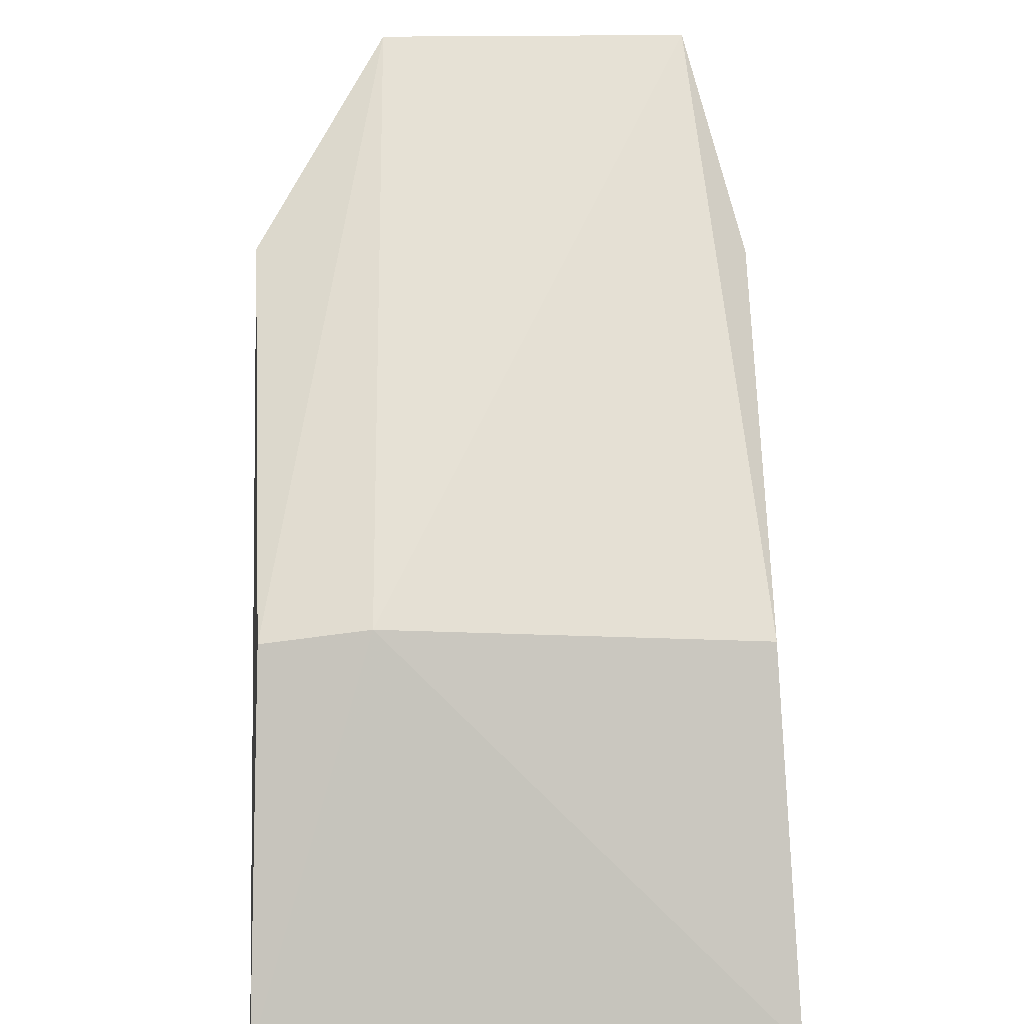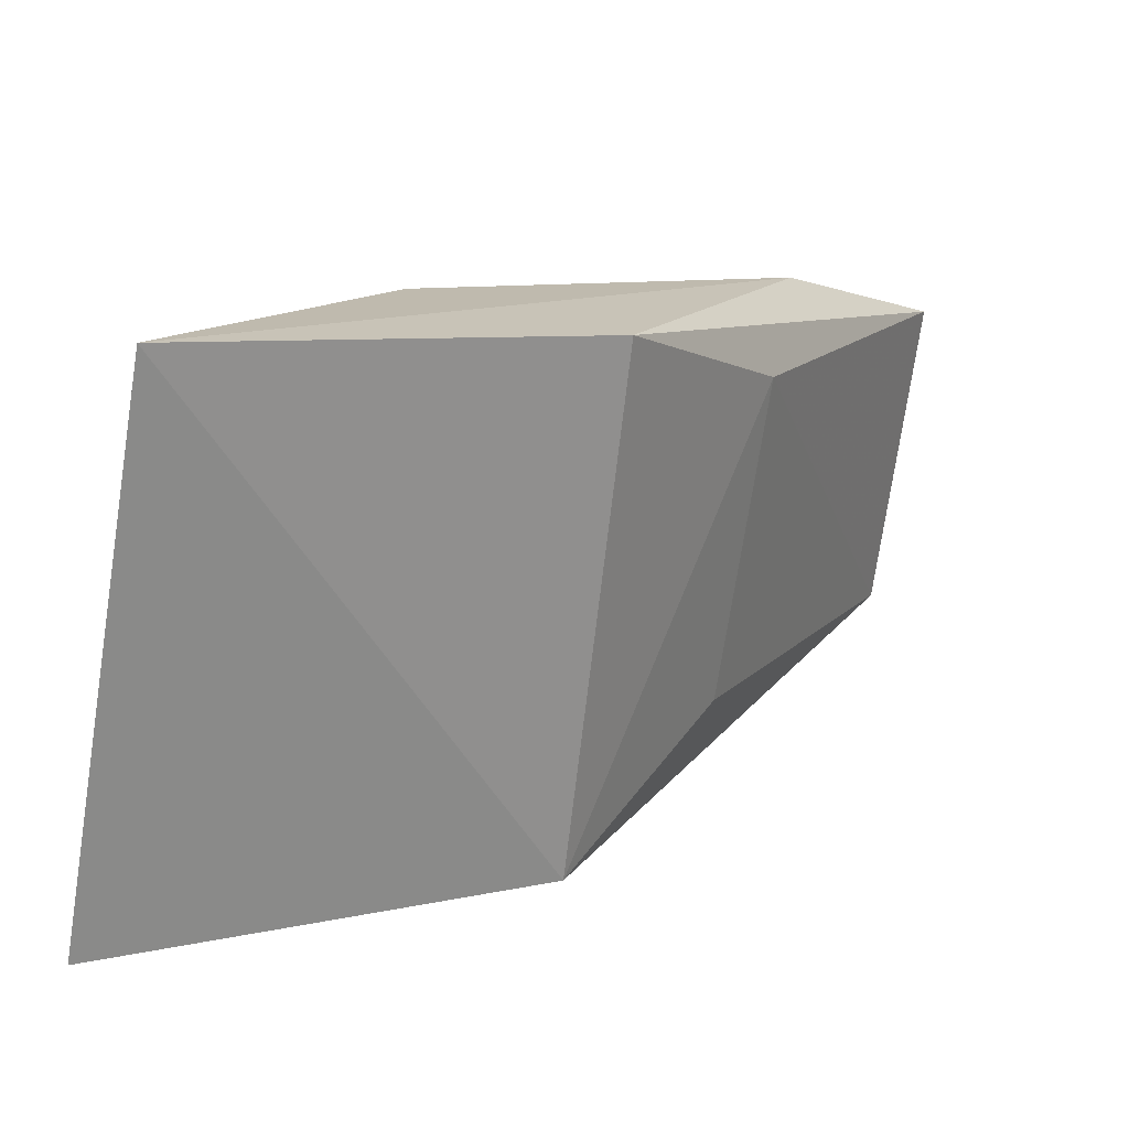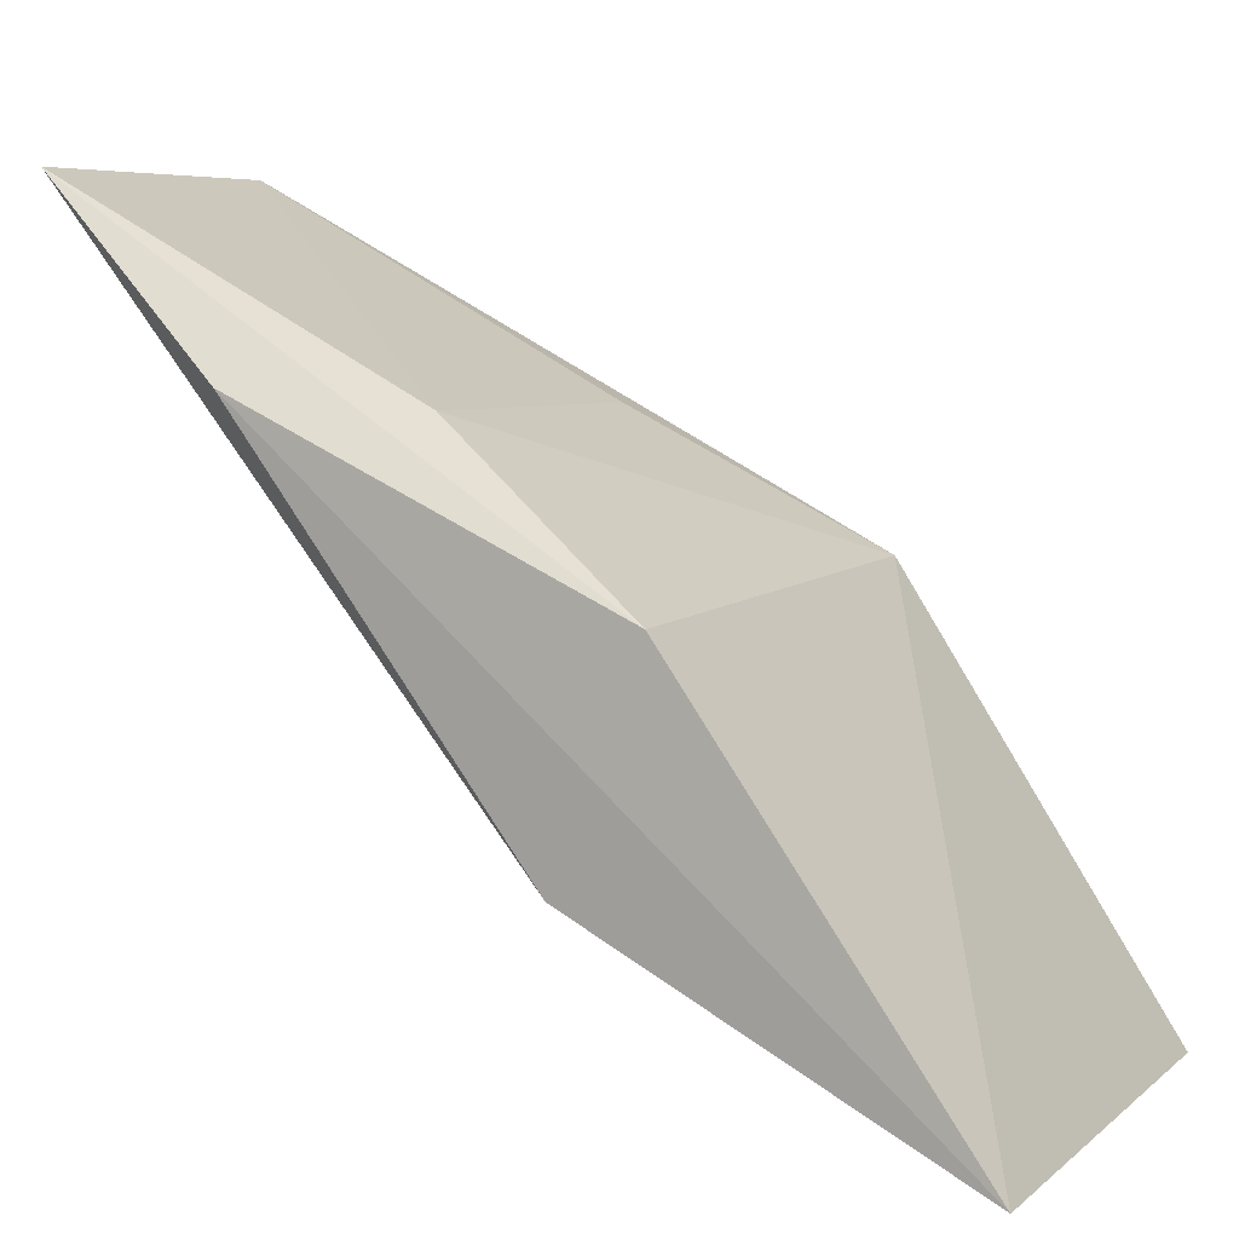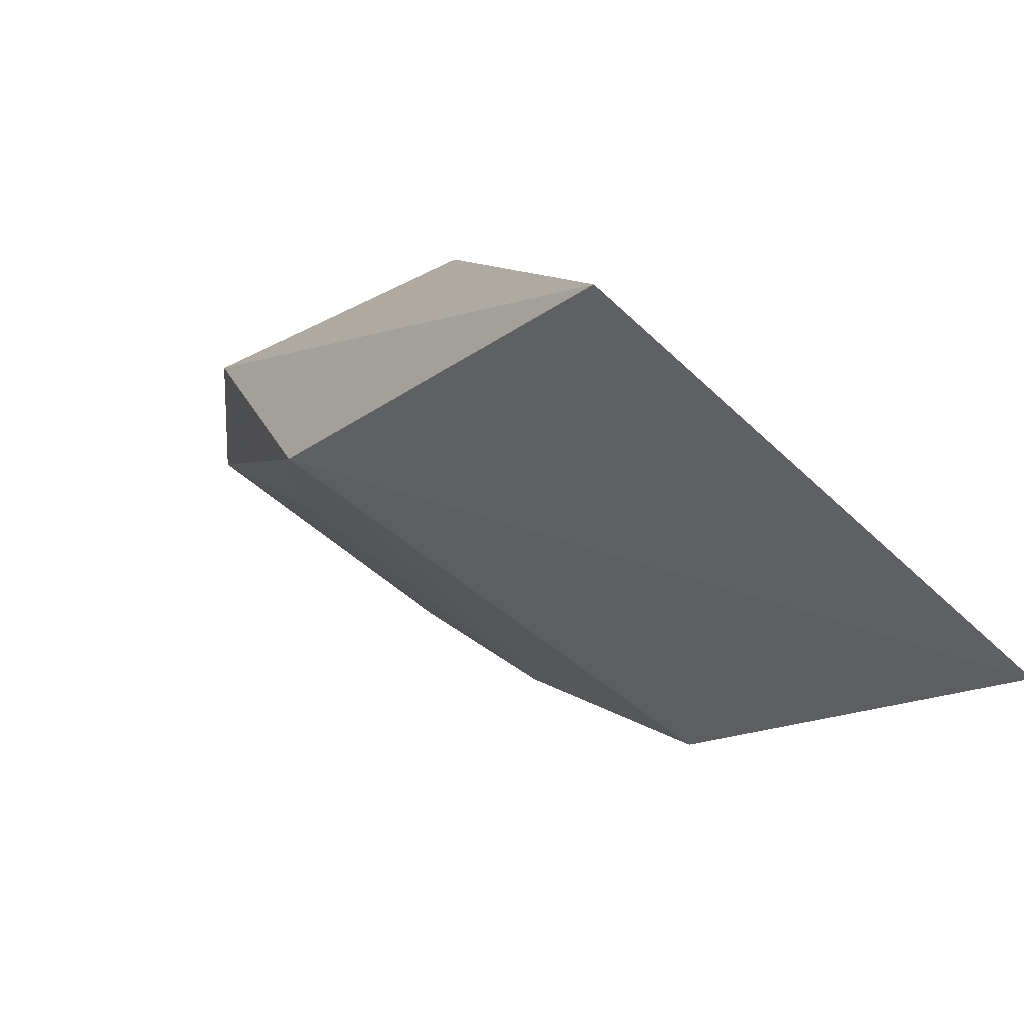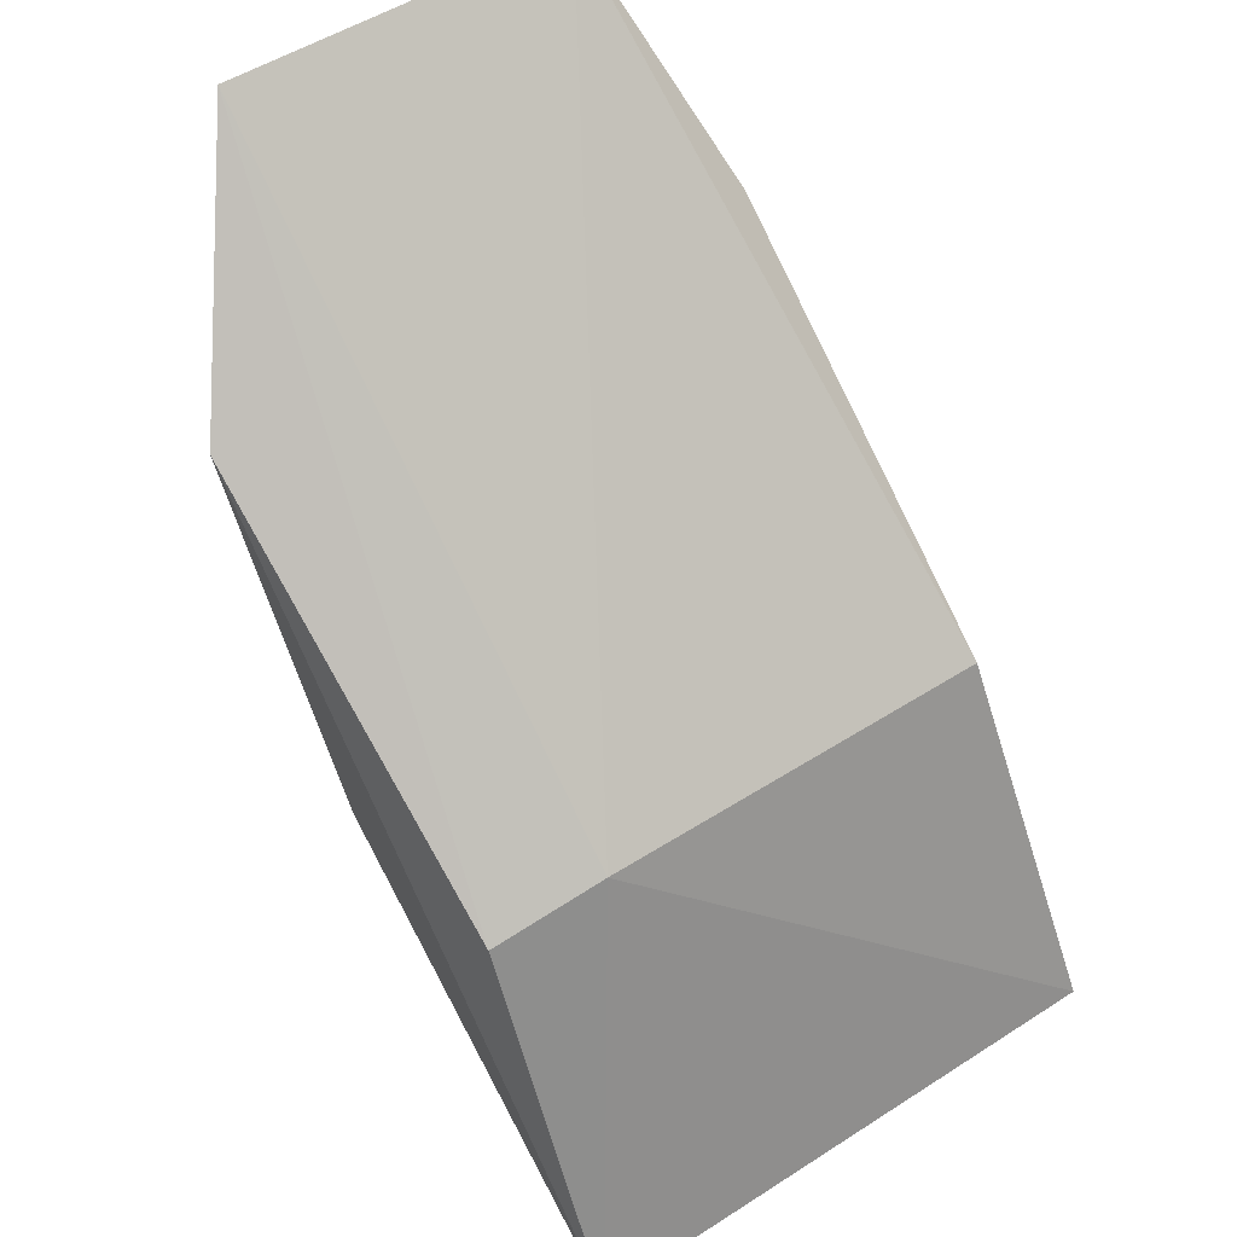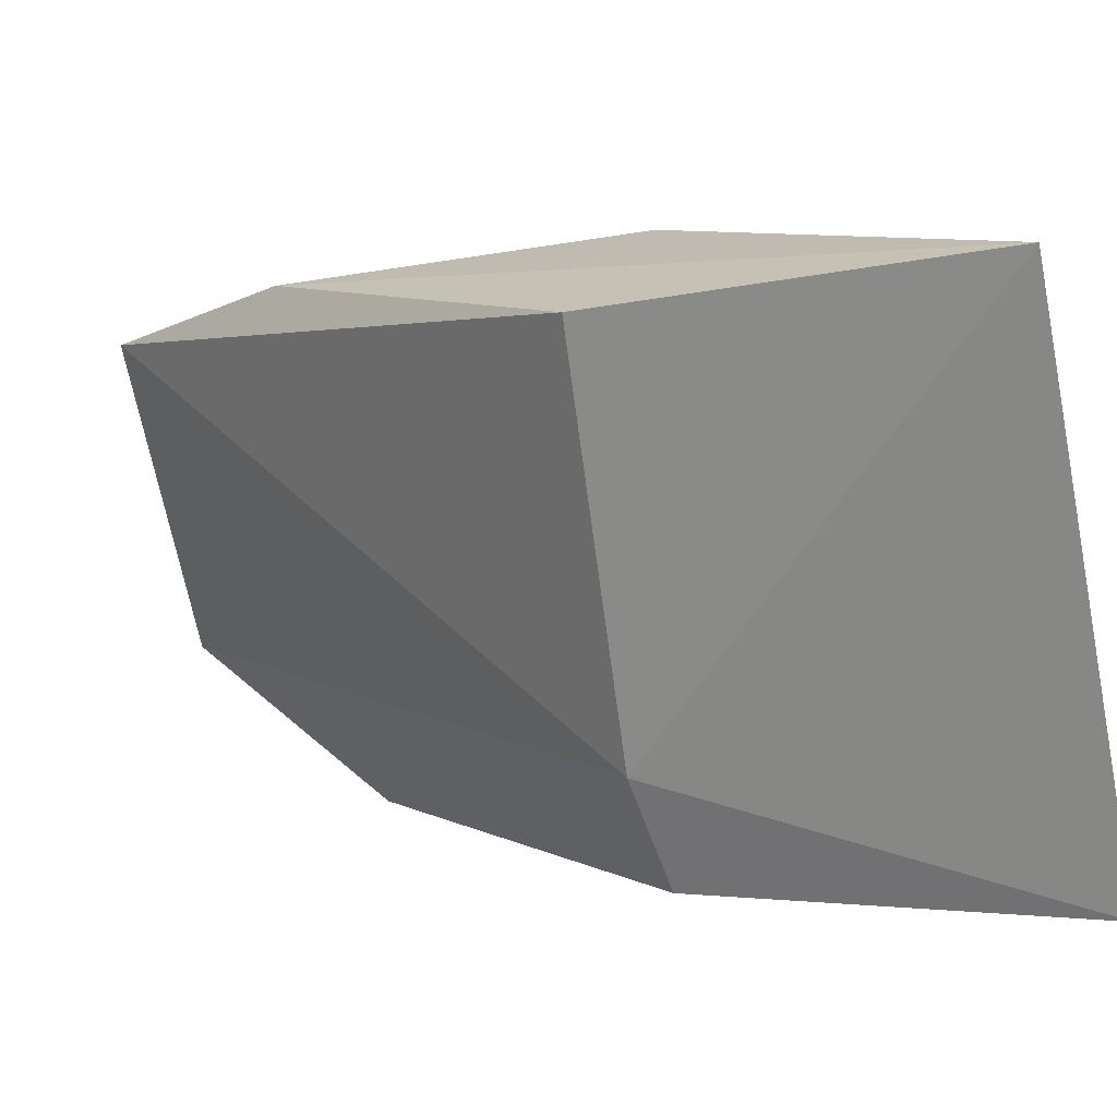
<metadata>
{"format":"obj","ext":"obj","renderer":"f3d","projection":"perspective","resolution":1024,"background":"white","views":[{"elev":26.6,"azim":177.6,"up":"+Y"},{"elev":-69.3,"azim":-100.0,"up":"+Y"},{"elev":3.7,"azim":-66.0,"up":"+Z"},{"elev":-58.8,"azim":135.6,"up":"+Y"},{"elev":55.5,"azim":145.3,"up":"+Y"},{"elev":-73.6,"azim":-78.5,"up":"+Z"}]}
</metadata>
<code>
v -0.05473 0.4416 0.003804
v -0.0552 0.4535 0.01002
v -0.05524 0.4502 0.01767
v -0.07065 0.4688 0.02824
v -0.07292 0.4414 0.003683
v -0.05954 0.4687 0.02871
v -0.05489 0.4627 0.02253
v -0.05901 0.4541 0.00977
v -0.07287 0.4504 0.01662
v -0.07048 0.4571 0.02178
v -0.07233 0.4532 0.009899
v -0.0592 0.457 0.02207
v -0.07254 0.4624 0.02235
f 5 1 3
f 7 1 2
f 7 3 1
f 7 6 3
f 7 2 6
f 8 2 1
f 8 1 5
f 8 6 2
f 8 4 6
f 9 5 3
f 10 6 4
f 10 9 3
f 10 4 9
f 11 8 5
f 11 4 8
f 12 10 3
f 12 3 6
f 12 6 10
f 13 9 4
f 13 4 11
f 13 11 5
f 13 5 9

</code>
